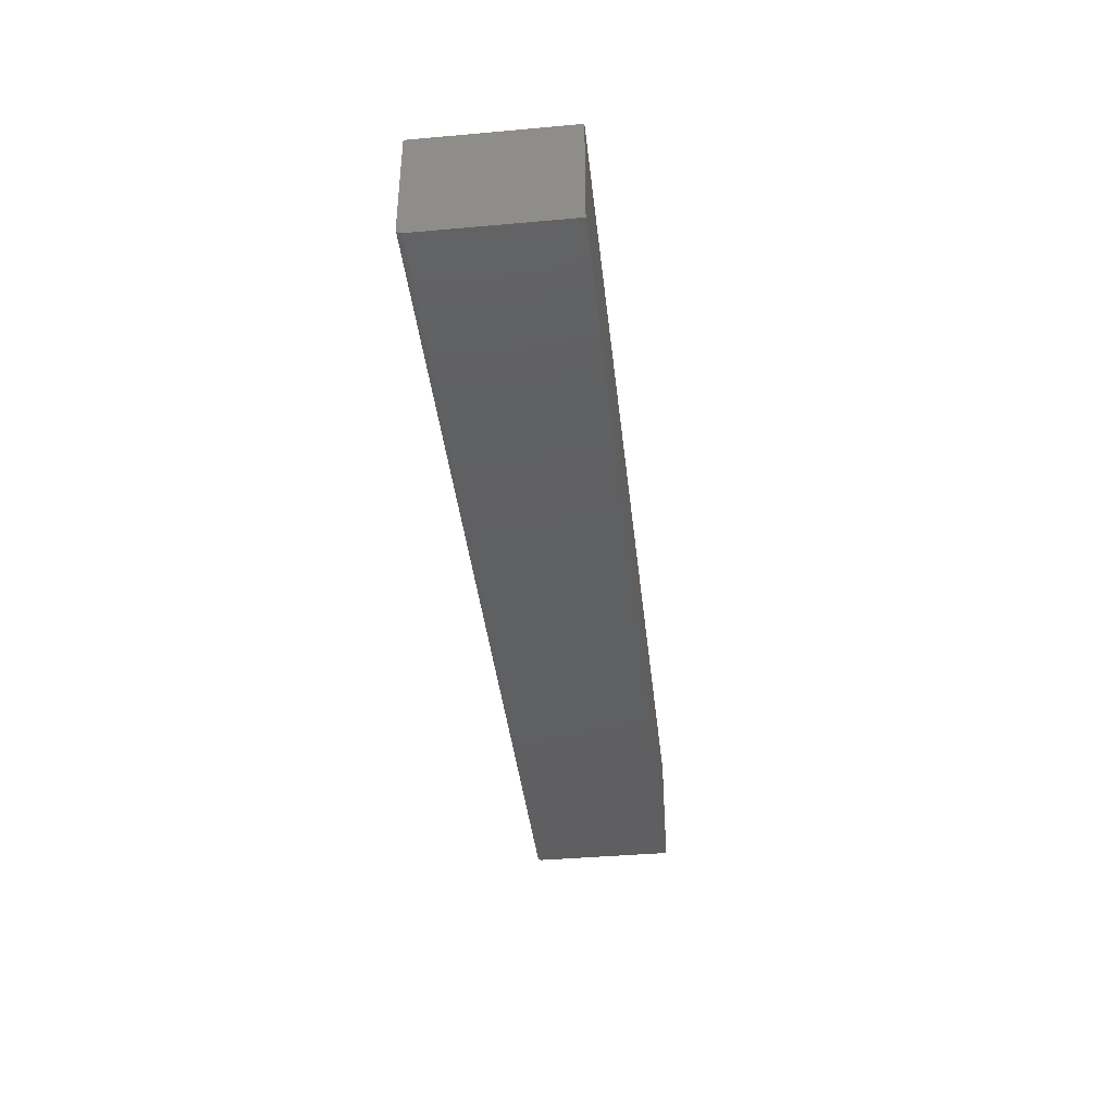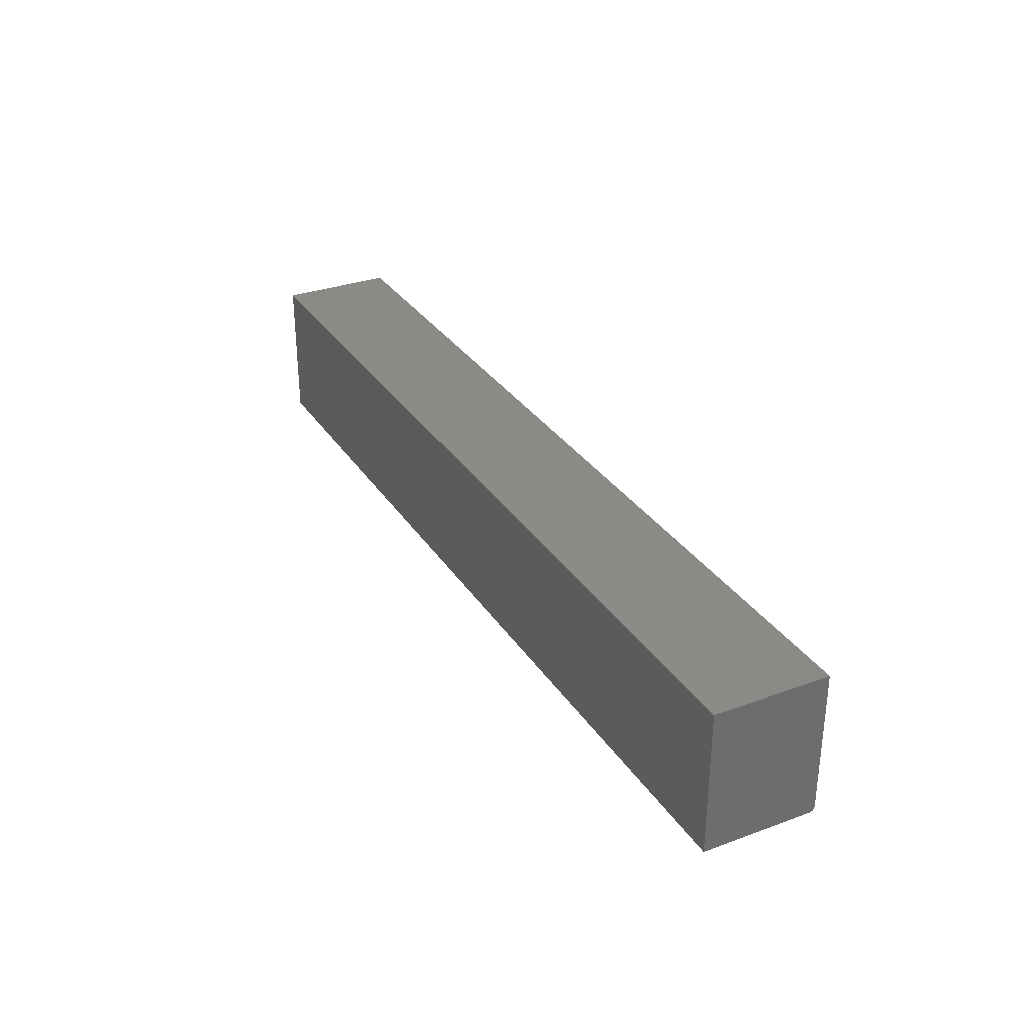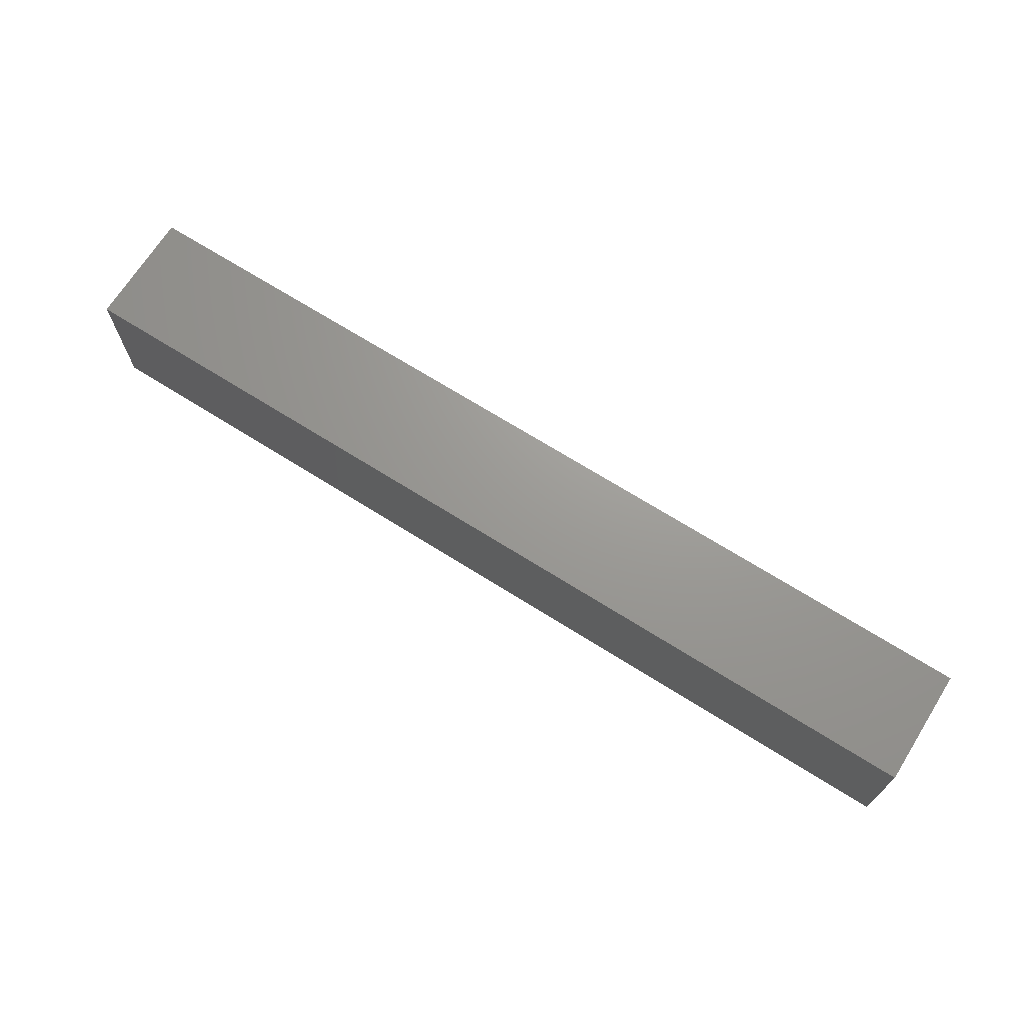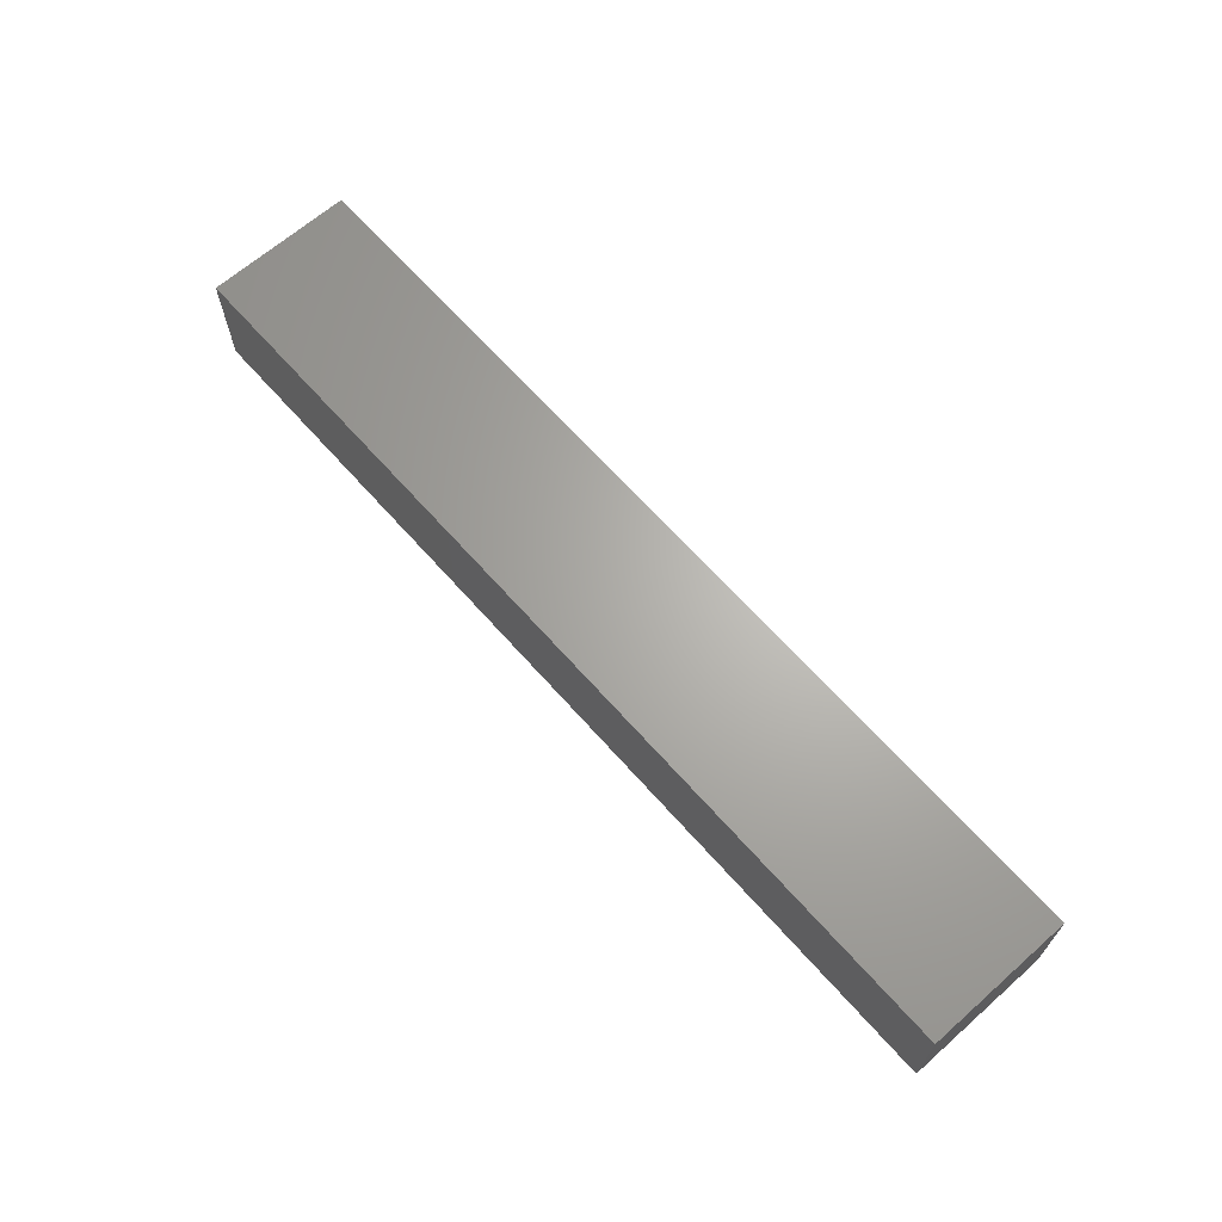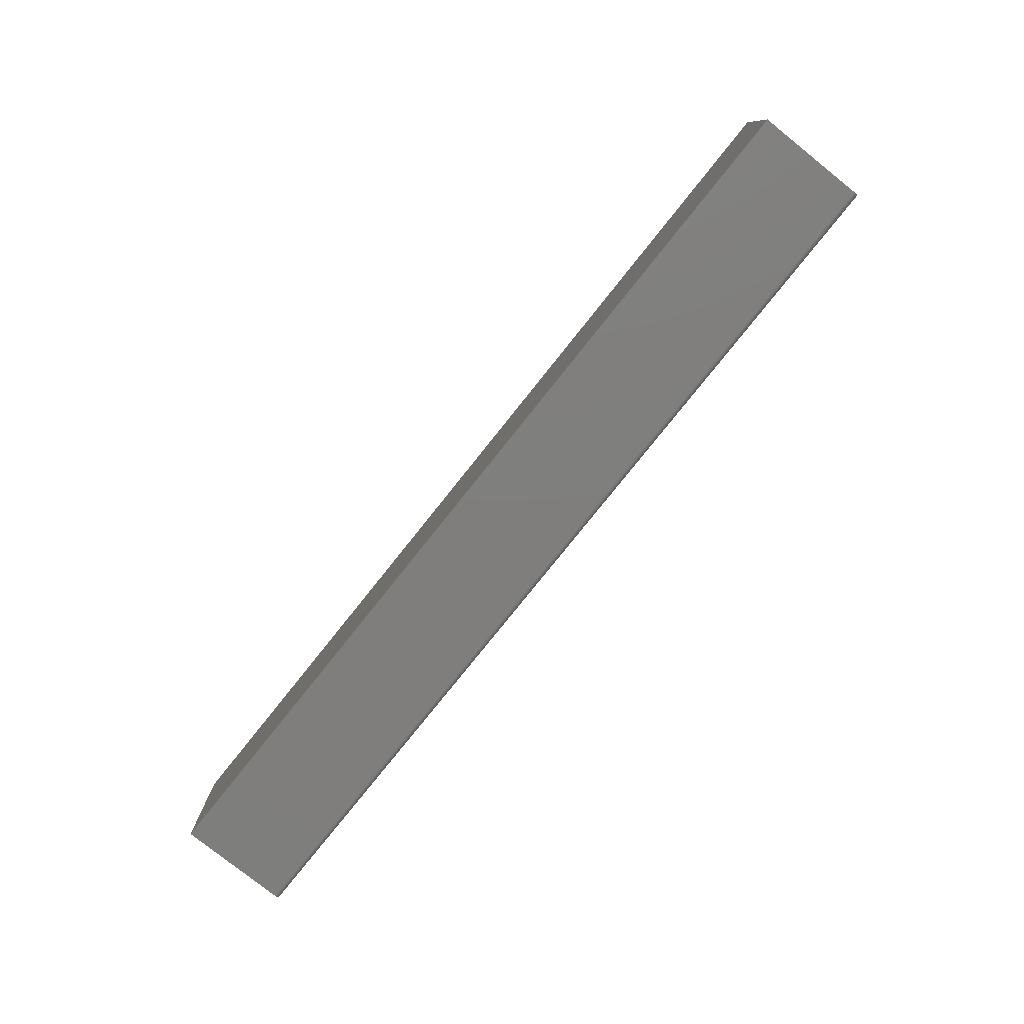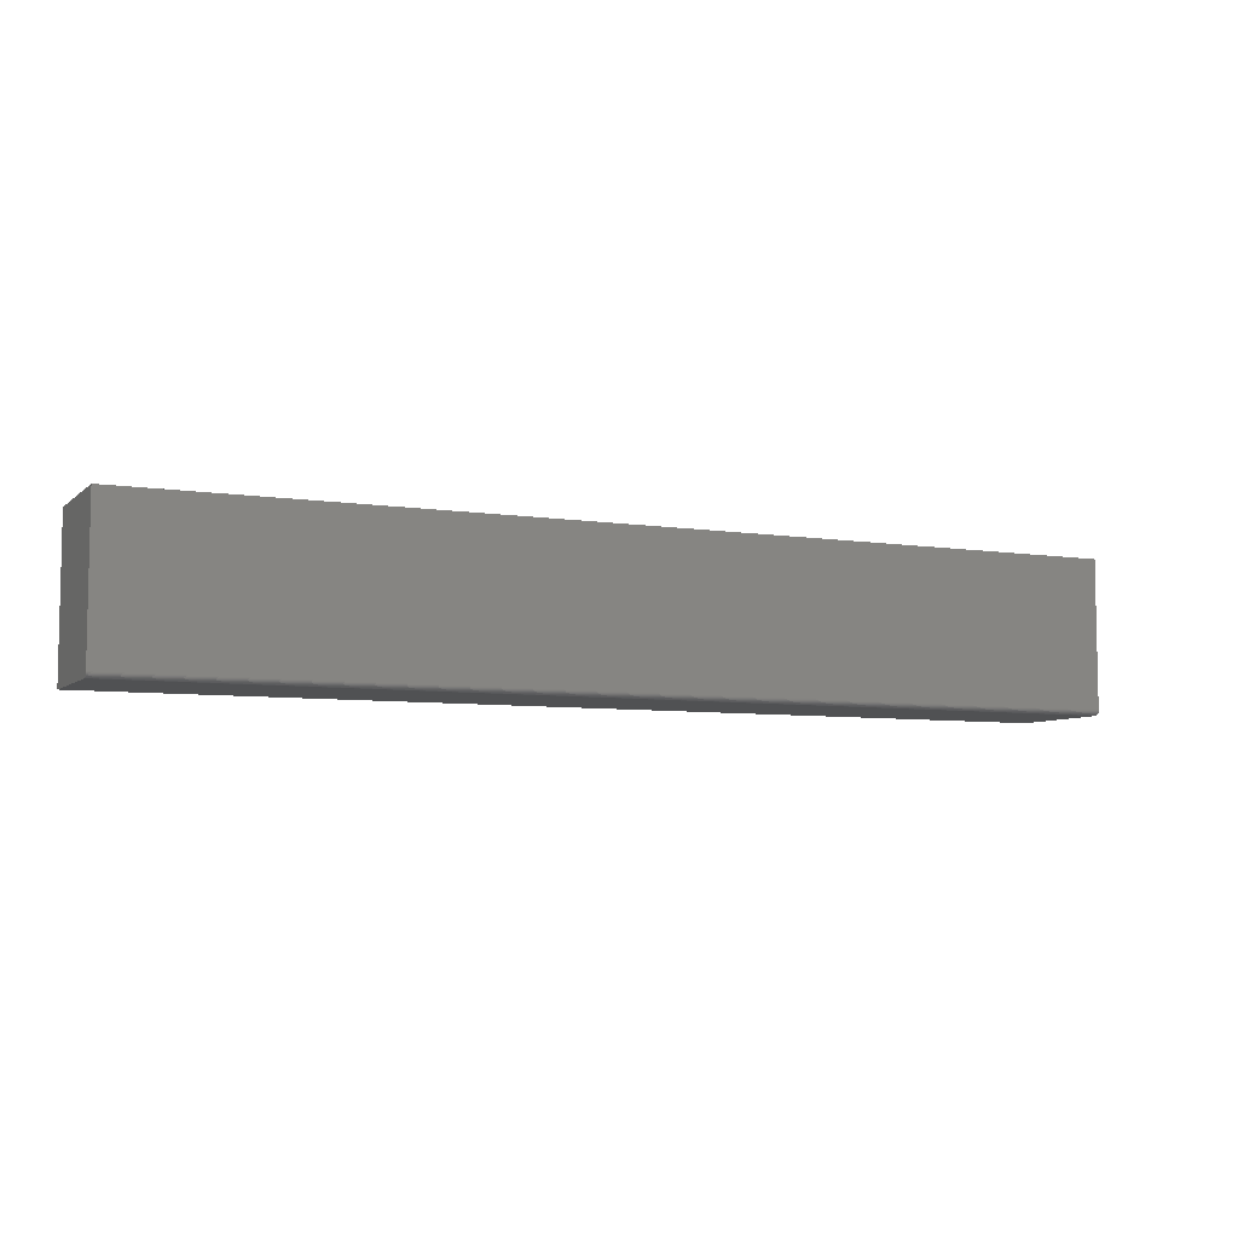
<metadata>
{"format":"stl","ext":"stl","renderer":"f3d","projection":"perspective","resolution":1024,"background":"white","views":[{"elev":-40.0,"azim":-83.7,"up":"+Y"},{"elev":31.2,"azim":-117.5,"up":"+Z"},{"elev":69.5,"azim":32.2,"up":"+Z"},{"elev":65.8,"azim":-131.5,"up":"+Y"},{"elev":-78.5,"azim":-128.6,"up":"+Z"},{"elev":-6.7,"azim":-25.0,"up":"+Z"}]}
</metadata>
<code>
# stl→obj: 24 verts, 44 faces
v -0.75 -0.1797 0.007812
v 0.7031 -0.1797 0.007812
v -0.75 -0.1797 0.2294
v 0.7031 -0.1797 0.2294
v -0.75 -0.1784 0.003472
v -0.75 -0.1762 0.001317
v -0.75 -0.1774 0.002288
v -0.75 1.56e-33 0.2294
v -0.75 0 0
v -0.75 -0.1791 0.004823
v -0.75 -0.1795 0.006288
v -0.75 -0.1719 0
v -0.75 -0.1734 0.0001501
v -0.75 -0.1749 0.0005947
v 0.7031 -0.1795 0.006288
v 0.7031 -0.1784 0.003472
v 0.7031 -0.1791 0.004823
v 0.7031 1.613e-16 0.2294
v 0.7031 -0.1774 0.002288
v 0.7031 -0.1762 0.001317
v 0.7031 -0.1749 0.0005947
v 0.7031 -0.1734 0.0001501
v 0.7031 -0.1719 -8.898e-17
v 0.7031 1.613e-16 -8.898e-17
f 1 2 3
f 3 2 4
f 5 6 7
f 1 3 8
f 9 6 5
f 9 5 10
f 9 10 11
f 9 11 1
f 9 1 8
f 6 9 12
f 6 12 13
f 6 13 14
f 2 15 16
f 16 15 17
f 18 4 2
f 18 2 16
f 18 16 19
f 18 19 20
f 18 20 21
f 18 21 22
f 18 22 23
f 18 23 24
f 12 9 23
f 23 9 24
f 12 23 13
f 13 23 22
f 13 22 14
f 14 22 21
f 14 21 6
f 6 21 20
f 6 20 7
f 7 20 19
f 7 19 5
f 5 19 16
f 5 16 10
f 10 16 17
f 10 17 11
f 11 17 15
f 11 15 1
f 1 15 2
f 9 8 24
f 24 8 18
f 4 18 3
f 3 18 8

</code>
